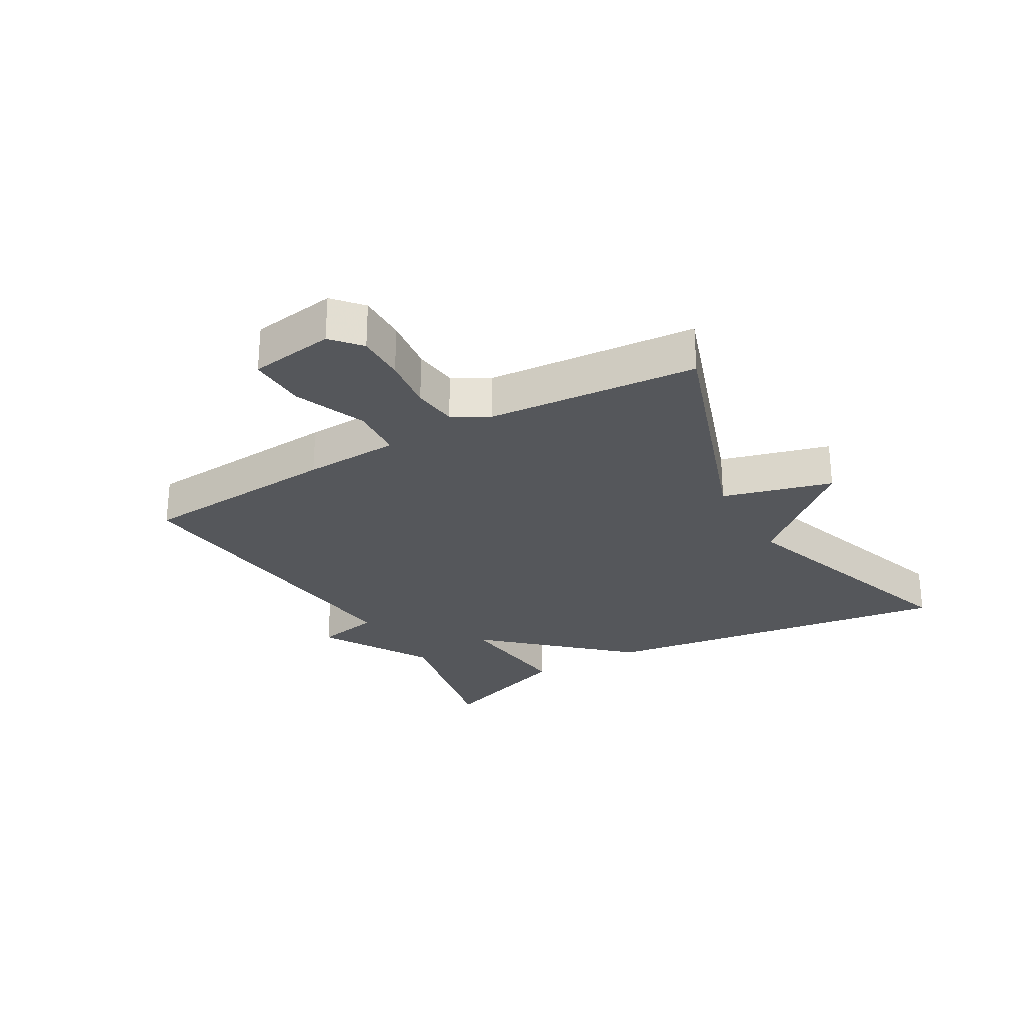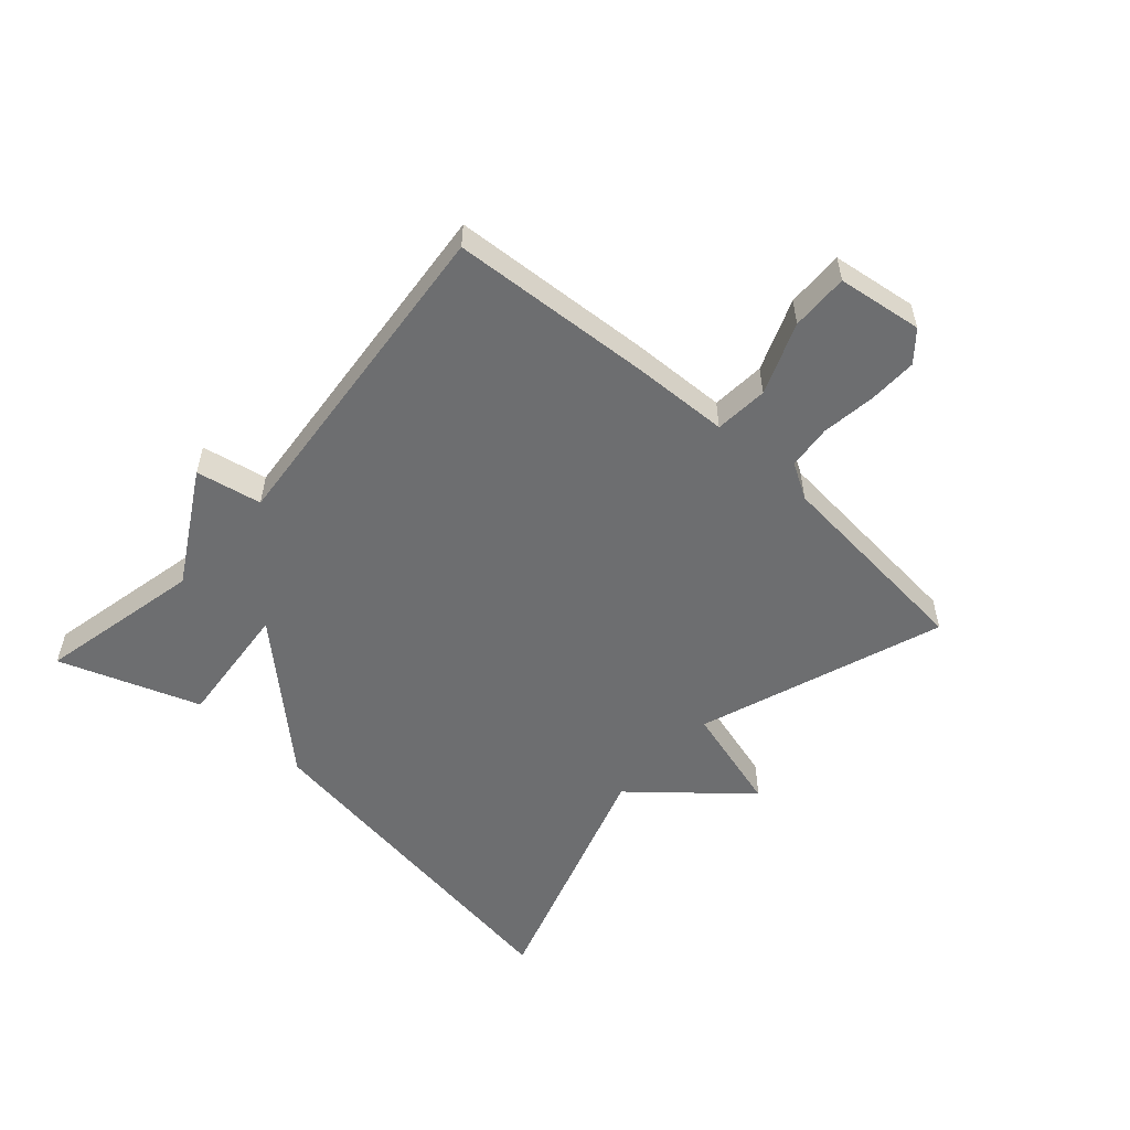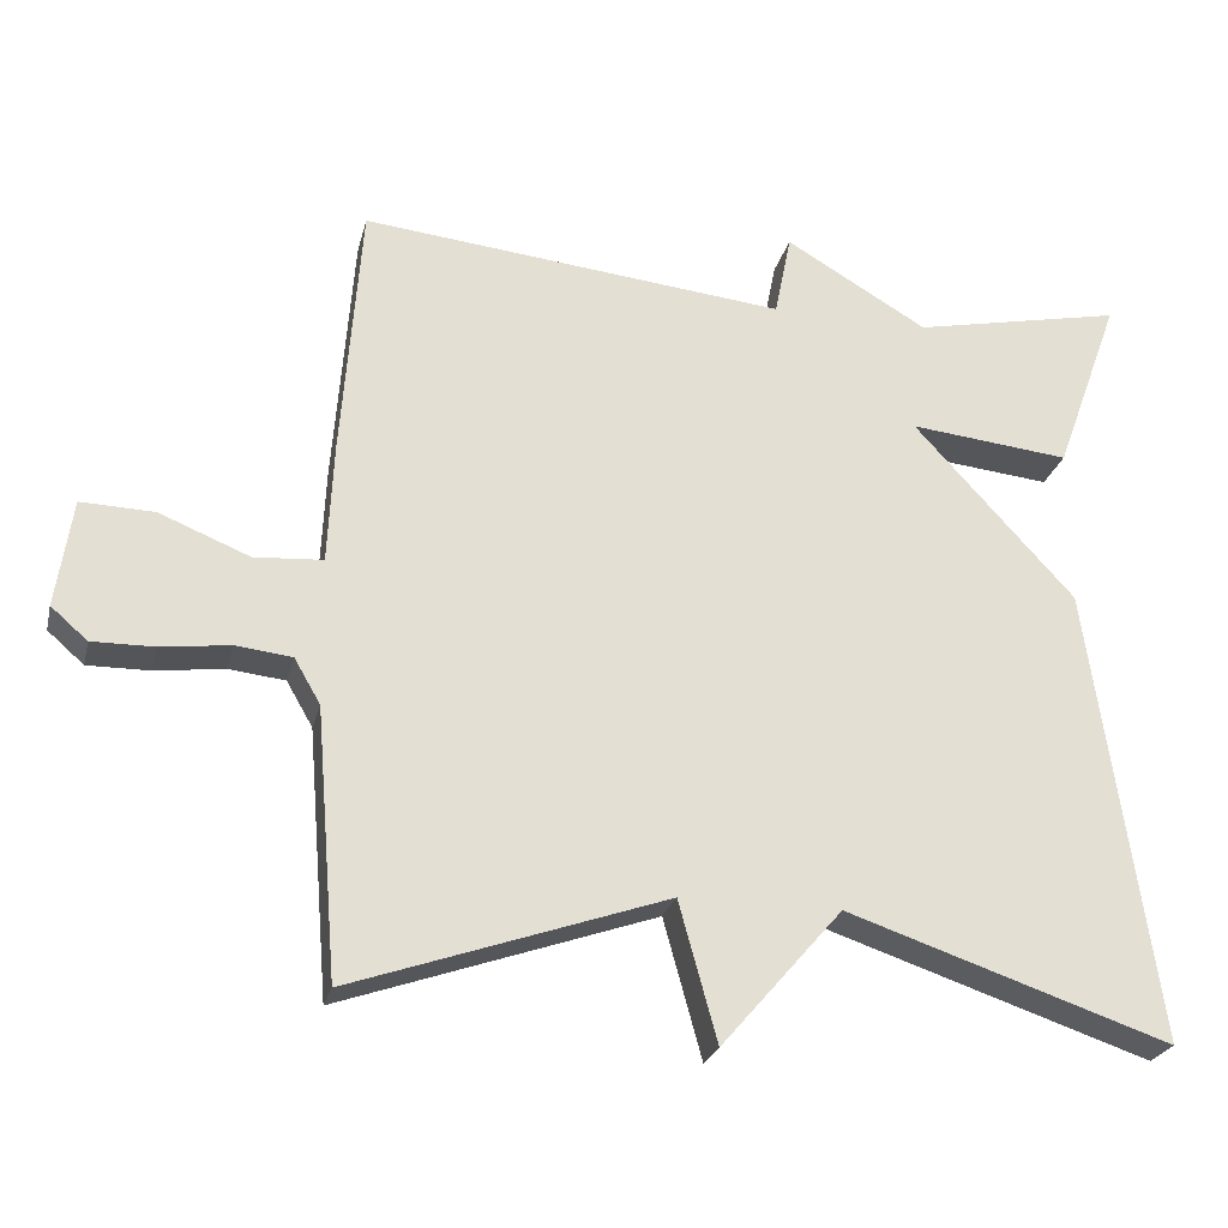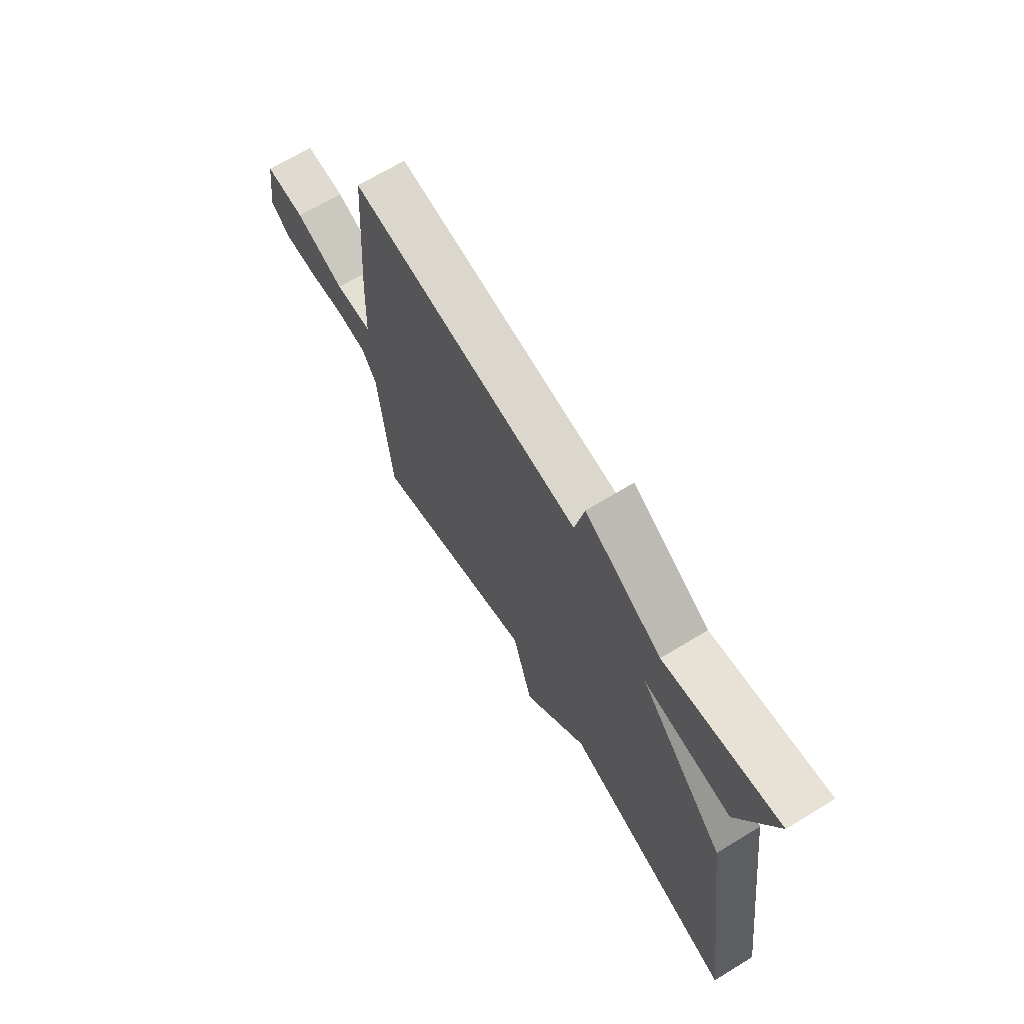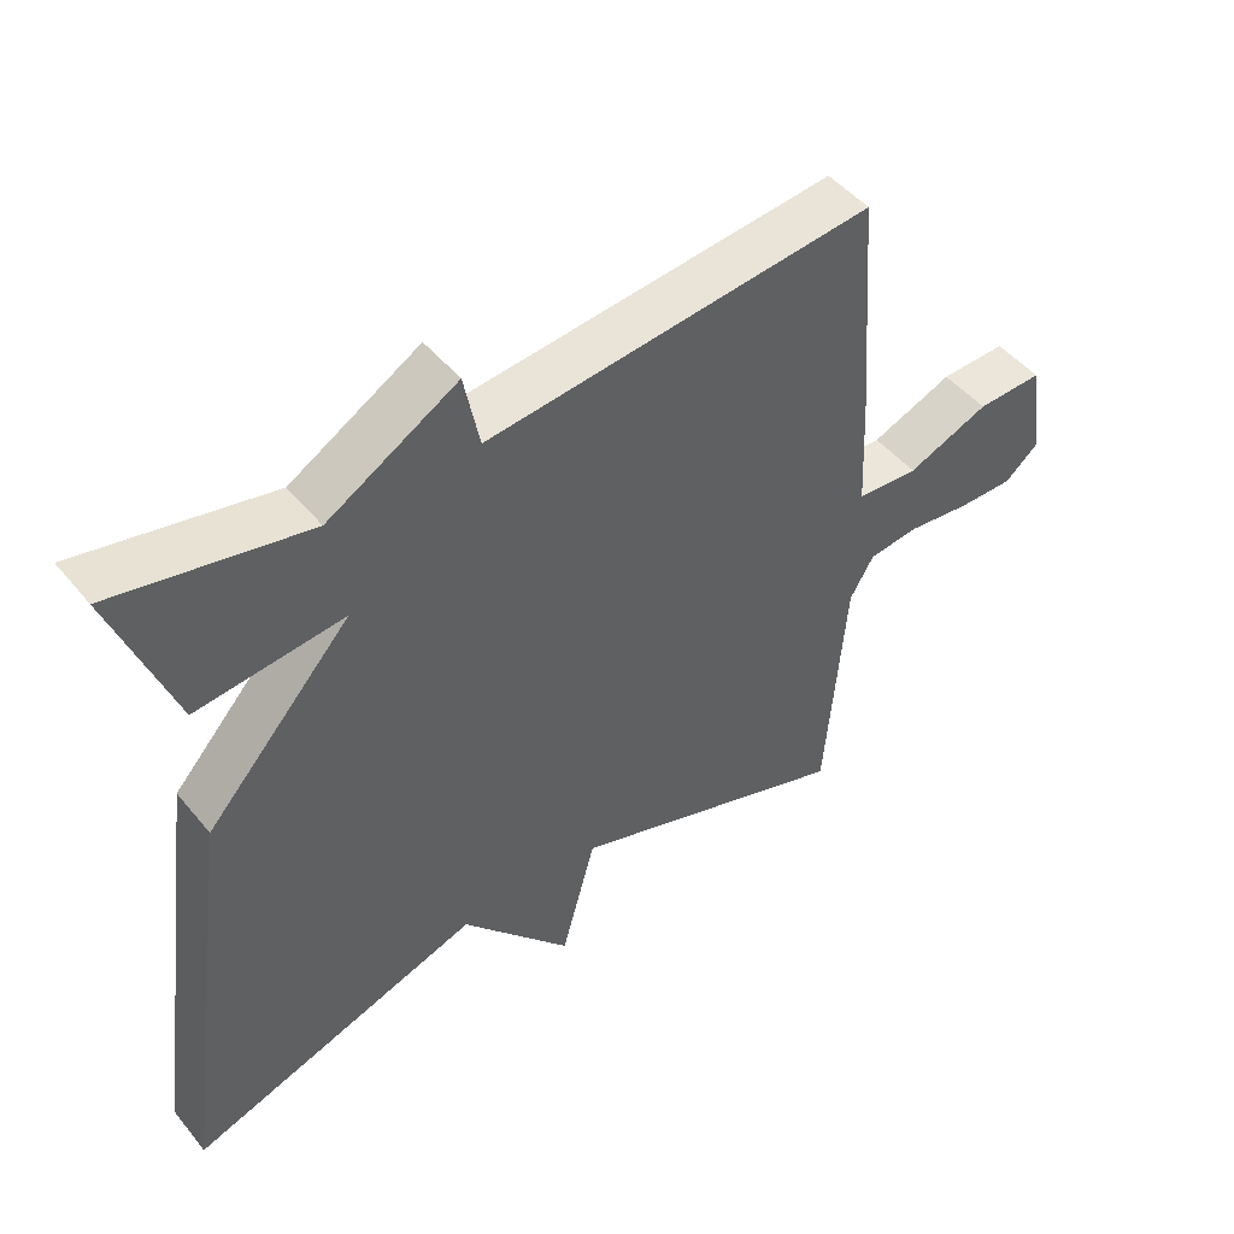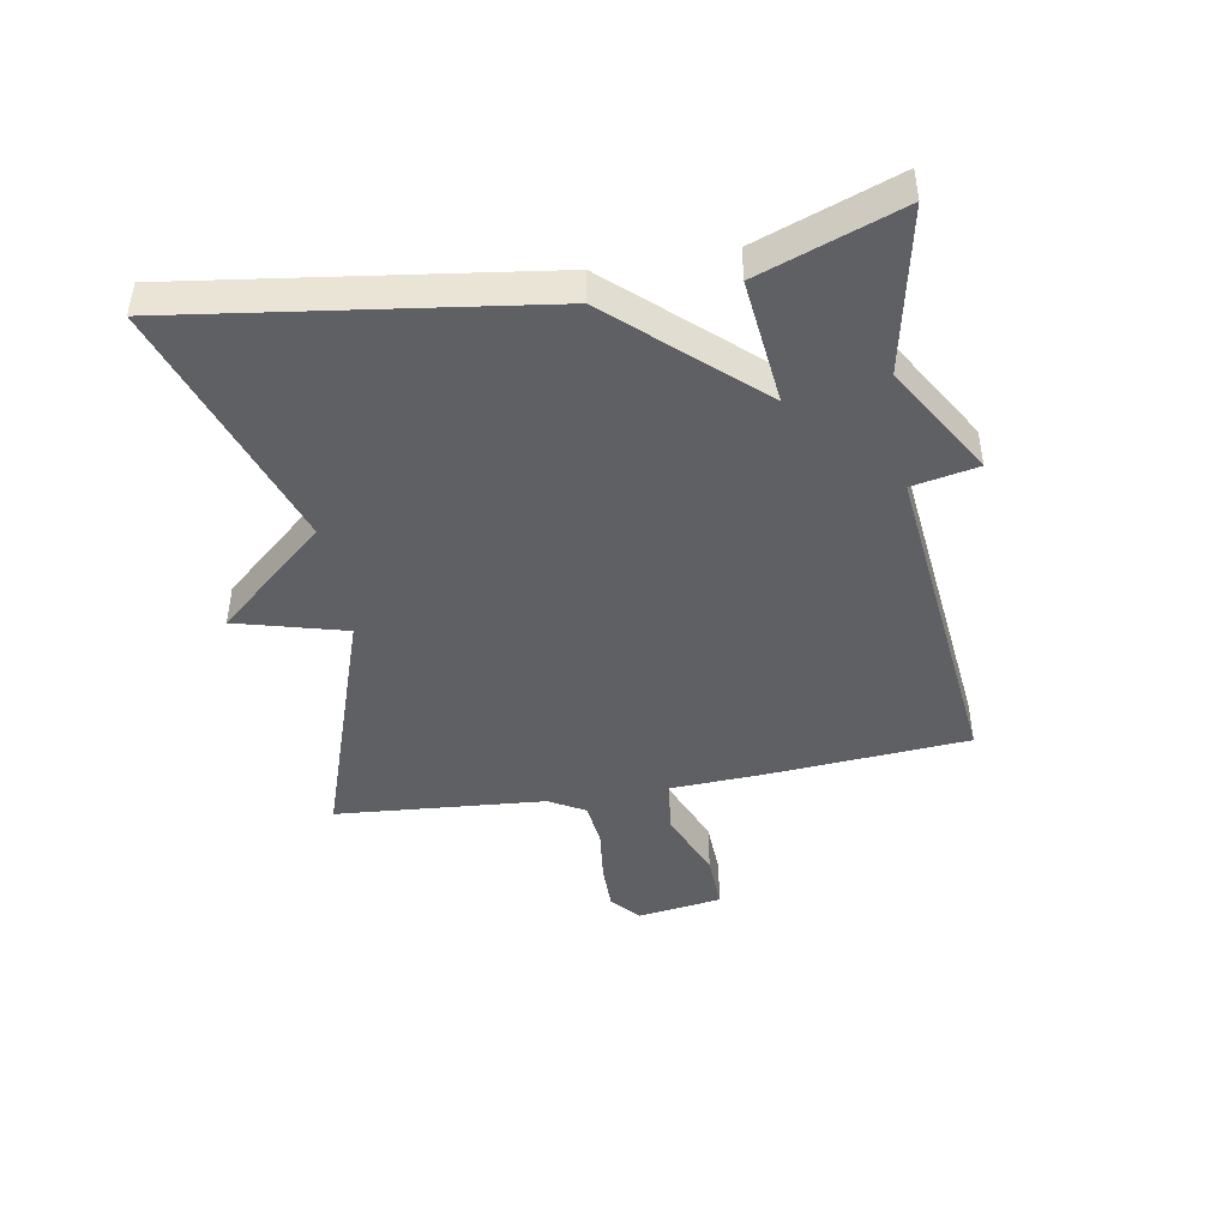
<metadata>
{"format":"obj","ext":"obj","renderer":"f3d","projection":"perspective","resolution":1024,"background":"white","views":[{"elev":-27.0,"azim":120.0,"up":"+Y"},{"elev":-54.3,"azim":47.8,"up":"+Y"},{"elev":-24.8,"azim":166.7,"up":"+Z"},{"elev":68.5,"azim":-121.3,"up":"+Z"},{"elev":47.6,"azim":-37.3,"up":"+Z"},{"elev":-44.5,"azim":-79.9,"up":"+Y"}]}
</metadata>
<code>
v -0.5 0.07 0.5
v -0.235 0.07 0.445
v -0.056 0.07 0.55
v -0.035 0.07 0.445
v 0.5 0.07 0.5
v 0.524 0.07 0.176
v 0.531 0.07 0.022
v 0.617 0.07 0.016
v 0.731 0.07 0.062
v 0.823 0.07 0.065
v 0.843 0.07 -0.071
v 0.797 0.07 -0.111
v 0.719 0.07 -0.11
v 0.632 0.07 -0.099
v 0.561 0.07 -0.107
v 0.528 0.07 -0.164
v 0.5 0.07 -0.5
v 0.105 0.07 -0.364
v 0.057 0.07 -0.539
v -0.095 0.07 -0.364
v -0.5 0.07 -0.5
v -0.418 0.07 0.075
v -0.216 0.07 0.296
v -0.418 0.07 0.275
v -0.5 0 0.5
v -0.235 0 0.445
v -0.056 0 0.55
v -0.035 0 0.445
v 0.5 0 0.5
v 0.524 0 0.176
v 0.531 0 0.022
v 0.617 0 0.016
v 0.731 0 0.062
v 0.823 0 0.065
v 0.843 0 -0.071
v 0.797 0 -0.111
v 0.719 0 -0.11
v 0.632 0 -0.099
v 0.561 0 -0.107
v 0.528 0 -0.164
v 0.5 0 -0.5
v 0.105 0 -0.364
v 0.057 0 -0.539
v -0.095 0 -0.364
v -0.5 0 -0.5
v -0.418 0 0.075
v -0.216 0 0.296
v -0.418 0 0.275
f 23 24 1 2
f 20 21 22 23
f 2 3 4
f 23 2 4
f 20 23 4
f 19 20 4
f 18 19 4
f 5 6 7
f 4 5 7
f 18 4 7
f 17 18 7
f 16 17 7
f 15 16 7 8
f 9 10 11
f 8 9 11
f 15 8 11
f 14 15 11
f 11 12 13 14
f 26 25 48 47
f 47 46 45 44
f 28 27 26
f 28 26 47
f 28 47 44
f 28 44 43
f 28 43 42
f 31 30 29
f 31 29 28
f 31 28 42
f 31 42 41
f 31 41 40
f 32 31 40 39
f 35 34 33
f 35 33 32
f 35 32 39
f 35 39 38
f 38 37 36 35
f 1 25 26 2
f 2 26 27 3
f 3 27 28 4
f 4 28 29 5
f 5 29 30 6
f 6 30 31 7
f 7 31 32 8
f 8 32 33 9
f 9 33 34 10
f 10 34 35 11
f 11 35 36 12
f 12 36 37 13
f 13 37 38 14
f 14 38 39 15
f 15 39 40 16
f 16 40 41 17
f 17 41 42 18
f 18 42 43 19
f 19 43 44 20
f 20 44 45 21
f 21 45 46 22
f 22 46 47 23
f 23 47 48 24
f 24 48 25 1

</code>
